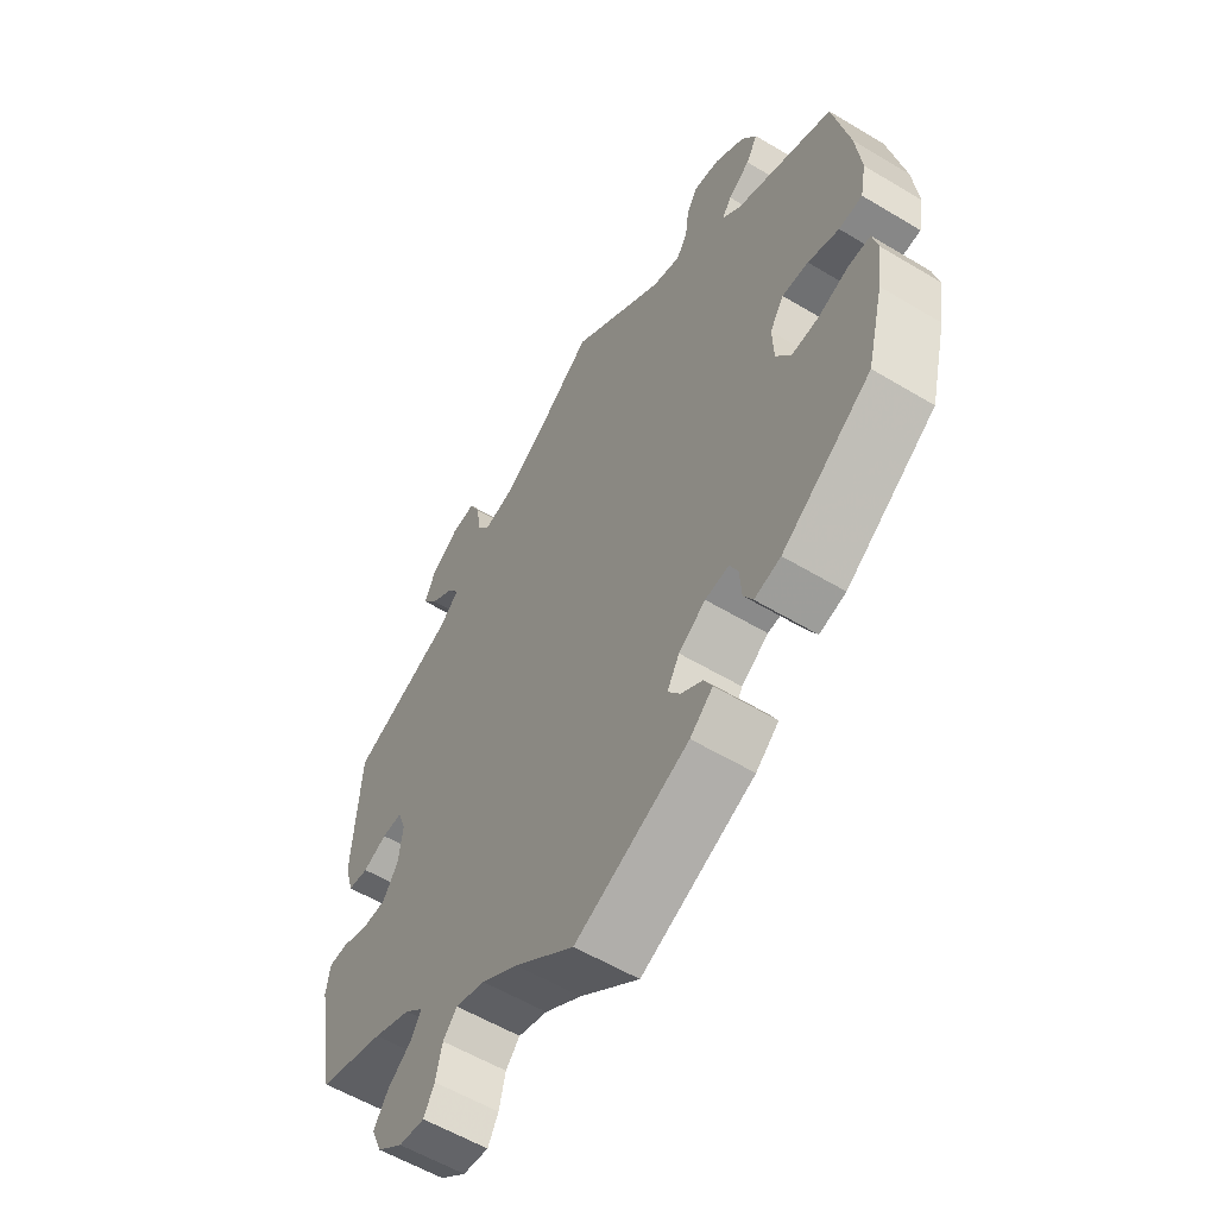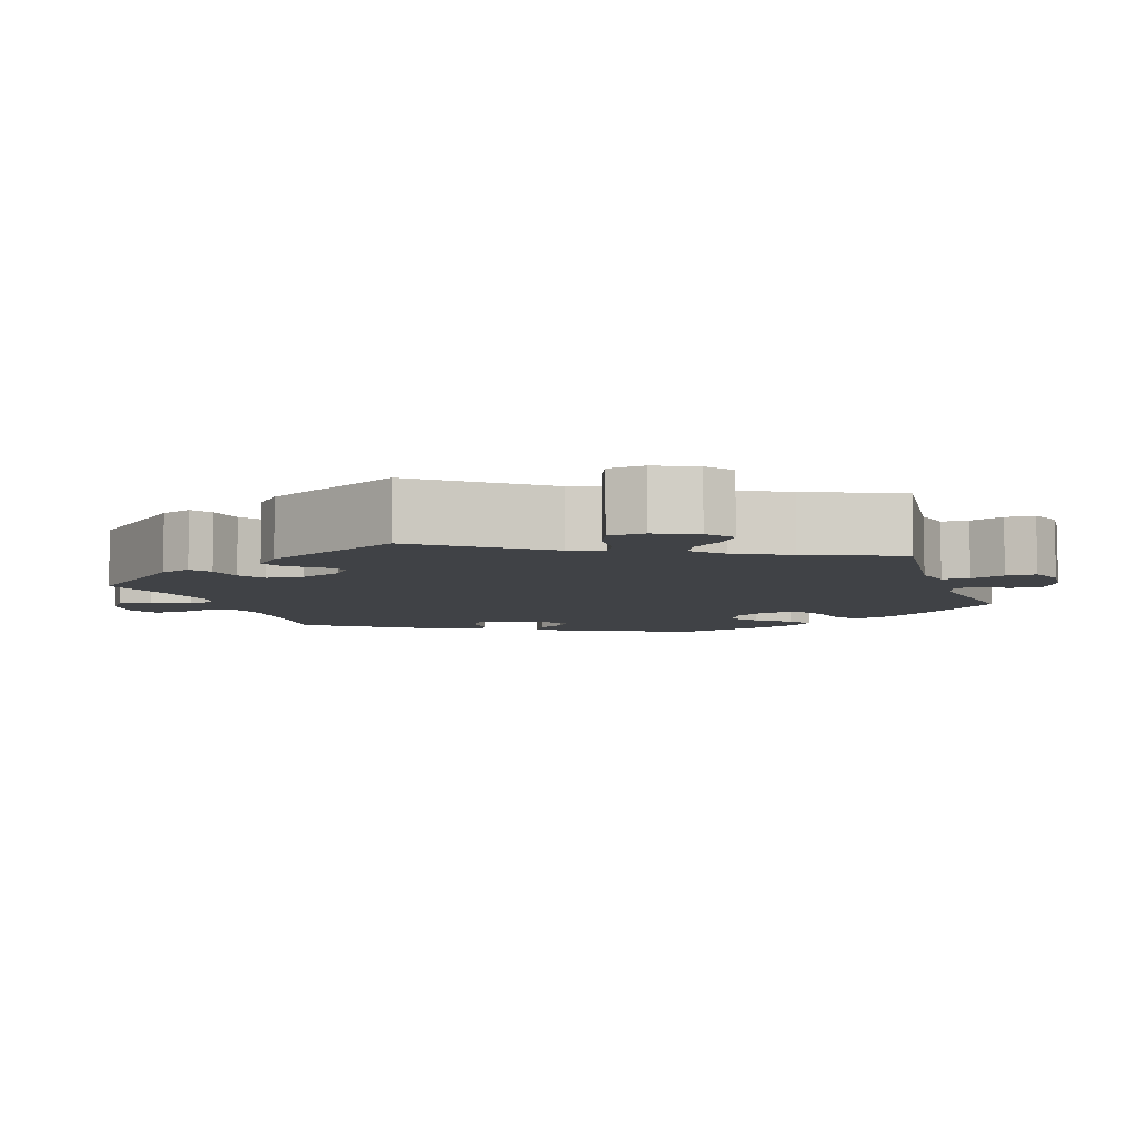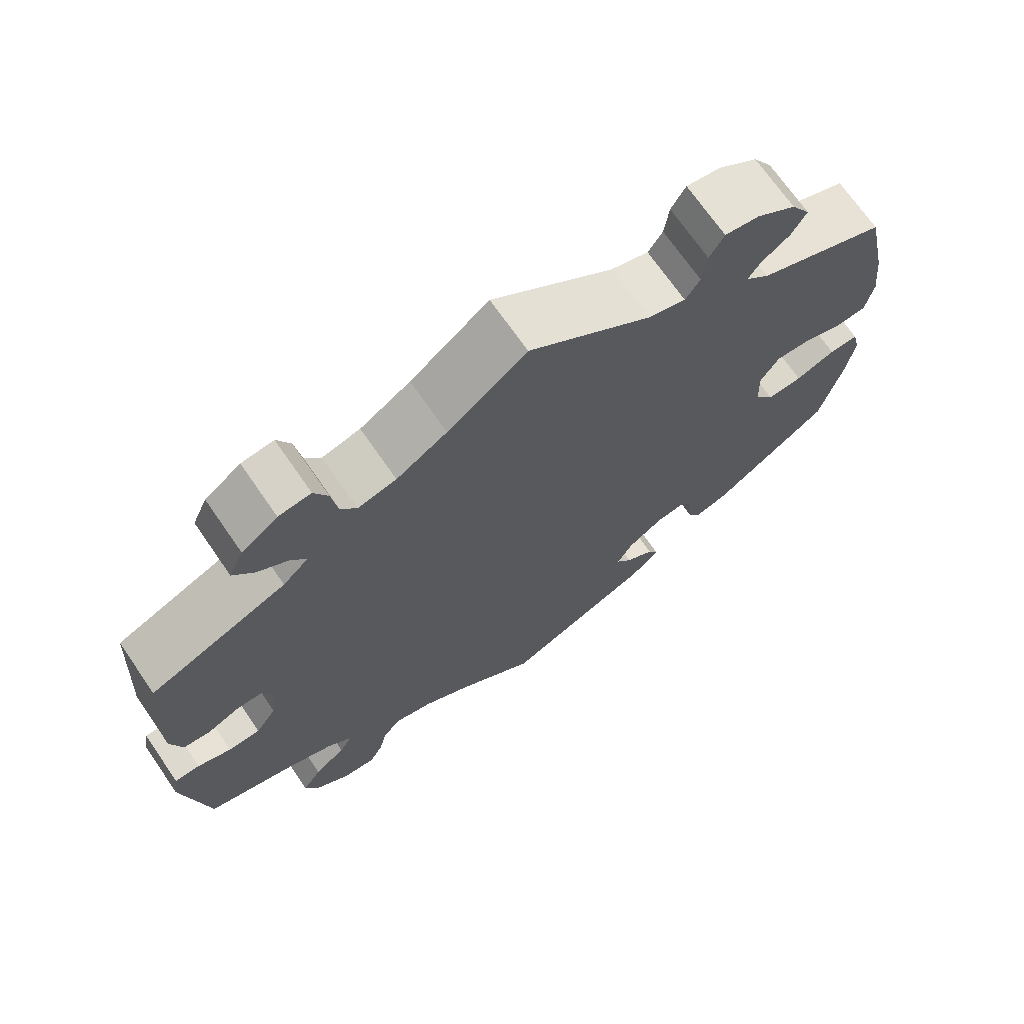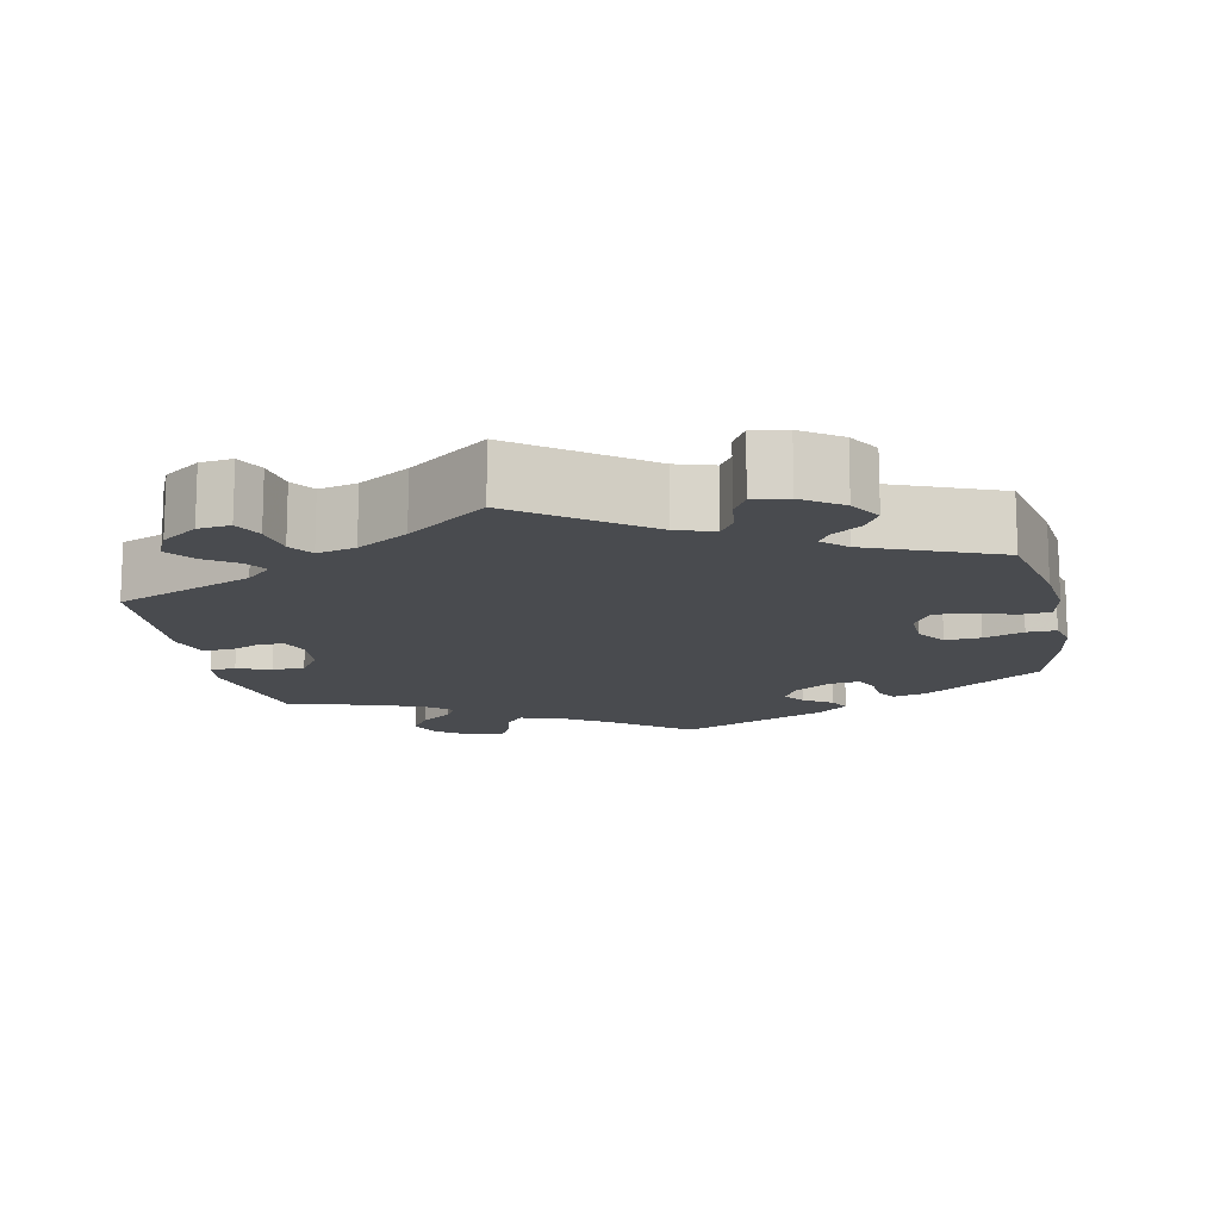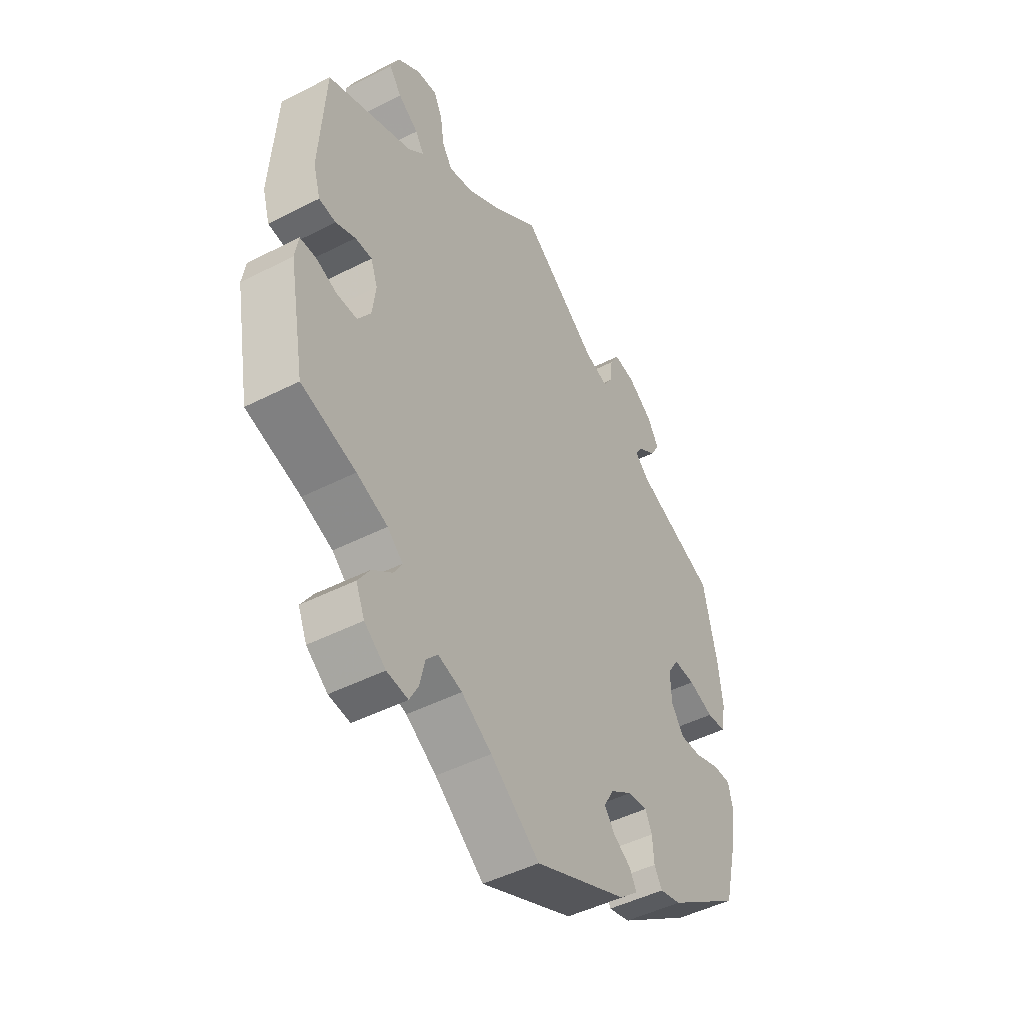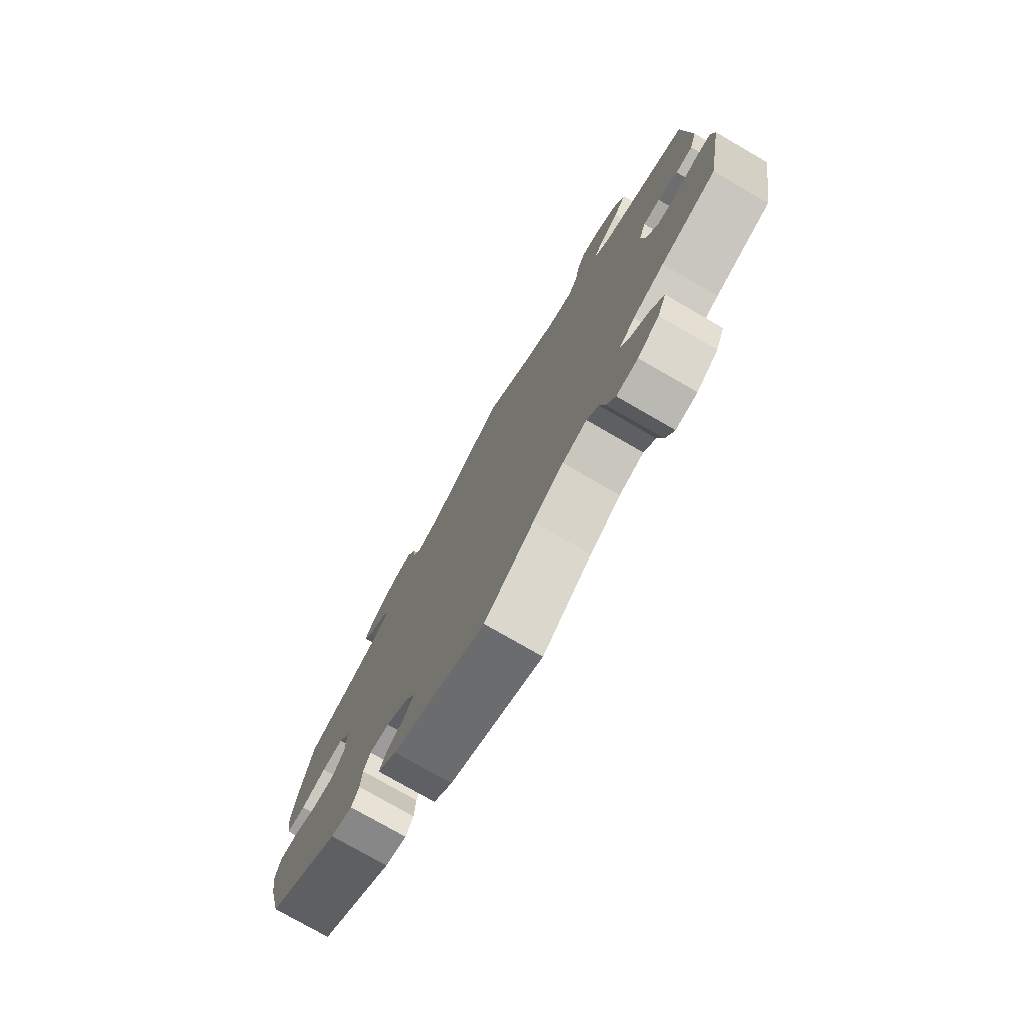
<metadata>
{"format":"obj","ext":"obj","renderer":"f3d","projection":"perspective","resolution":1024,"background":"white","views":[{"elev":-57.2,"azim":58.0,"up":"+Z"},{"elev":-6.4,"azim":-41.5,"up":"+Y"},{"elev":70.3,"azim":-34.6,"up":"+Z"},{"elev":-13.8,"azim":11.7,"up":"+Y"},{"elev":-47.2,"azim":-60.0,"up":"+Z"},{"elev":-76.6,"azim":-120.0,"up":"+Z"}]}
</metadata>
<code>
v 0.528 0.07 0.158
v 0.537 0.07 0.079
v 0.527 0.07 0.027
v 0.487 0.07 0.023
v 0.434 0.07 0.041
v 0.389 0.07 0.043
v 0.365 0.07 0.005
v 0.367 0.07 -0.051
v 0.393 0.07 -0.09
v 0.439 0.07 -0.087
v 0.491 0.07 -0.068
v 0.529 0.07 -0.067
v 0.539 0.07 -0.108
v 0.529 0.07 -0.175
v 0.5 0.07 -0.289
v 0.347 0.07 -0.396
v 0.302 0.07 -0.408
v 0.286 0.07 -0.38
v 0.283 0.07 -0.335
v 0.269 0.07 -0.305
v 0.228 0.07 -0.31
v 0.182 0.07 -0.341
v 0.161 0.07 -0.378
v 0.182 0.07 -0.407
v 0.219 0.07 -0.431
v 0.233 0.07 -0.458
v 0.194 0.07 -0.492
v 0 0.07 -0.578
v -0.102 0.07 -0.5
v -0.165 0.07 -0.46
v -0.215 0.07 -0.446
v -0.239 0.07 -0.473
v -0.25 0.07 -0.52
v -0.268 0.07 -0.554
v -0.312 0.07 -0.549
v -0.356 0.07 -0.516
v -0.374 0.07 -0.474
v -0.349 0.07 -0.436
v -0.308 0.07 -0.404
v -0.291 0.07 -0.375
v -0.323 0.07 -0.347
v -0.387 0.07 -0.322
v -0.5 0.07 -0.289
v -0.533 0.07 -0.111
v -0.526 0.07 -0.068
v -0.493 0.07 -0.067
v -0.449 0.07 -0.083
v -0.407 0.07 -0.082
v -0.38 0.07 -0.042
v -0.373 0.07 0.015
v -0.387 0.07 0.054
v -0.422 0.07 0.053
v -0.463 0.07 0.035
v -0.498 0.07 0.039
v -0.513 0.07 0.089
v -0.501 0.07 0.288
v -0.322 0.07 0.362
v -0.289 0.07 0.393
v -0.307 0.07 0.421
v -0.349 0.07 0.45
v -0.375 0.07 0.485
v -0.356 0.07 0.527
v -0.309 0.07 0.561
v -0.267 0.07 0.566
v -0.249 0.07 0.529
v -0.241 0.07 0.477
v -0.22 0.07 0.446
v -0.17 0.07 0.458
v -0.104 0.07 0.499
v -0.001 0.07 0.578
v 0.16 0.07 0.459
v 0.209 0.07 0.444
v 0.228 0.07 0.473
v 0.234 0.07 0.52
v 0.253 0.07 0.553
v 0.298 0.07 0.546
v 0.349 0.07 0.511
v 0.374 0.07 0.47
v 0.354 0.07 0.436
v 0.317 0.07 0.41
v 0.301 0.07 0.386
v 0.332 0.07 0.357
v 0.5 0.07 0.289
v 0.528 0 0.158
v 0.537 0 0.079
v 0.527 0 0.027
v 0.487 0 0.023
v 0.434 0 0.041
v 0.389 0 0.043
v 0.365 0 0.005
v 0.367 0 -0.051
v 0.393 0 -0.09
v 0.439 0 -0.087
v 0.491 0 -0.068
v 0.529 0 -0.067
v 0.539 0 -0.108
v 0.529 0 -0.175
v 0.5 0 -0.289
v 0.347 0 -0.396
v 0.302 0 -0.408
v 0.286 0 -0.38
v 0.283 0 -0.335
v 0.269 0 -0.305
v 0.228 0 -0.31
v 0.182 0 -0.341
v 0.161 0 -0.378
v 0.182 0 -0.407
v 0.219 0 -0.431
v 0.233 0 -0.458
v 0.194 0 -0.492
v 0 0 -0.578
v -0.102 0 -0.5
v -0.165 0 -0.46
v -0.215 0 -0.446
v -0.239 0 -0.473
v -0.25 0 -0.52
v -0.268 0 -0.554
v -0.312 0 -0.549
v -0.356 0 -0.516
v -0.374 0 -0.474
v -0.349 0 -0.436
v -0.308 0 -0.404
v -0.291 0 -0.375
v -0.323 0 -0.347
v -0.387 0 -0.322
v -0.5 0 -0.289
v -0.533 0 -0.111
v -0.526 0 -0.068
v -0.493 0 -0.067
v -0.449 0 -0.083
v -0.407 0 -0.082
v -0.38 0 -0.042
v -0.373 0 0.015
v -0.387 0 0.054
v -0.422 0 0.053
v -0.463 0 0.035
v -0.498 0 0.039
v -0.513 0 0.089
v -0.501 0 0.288
v -0.322 0 0.362
v -0.289 0 0.393
v -0.307 0 0.421
v -0.349 0 0.45
v -0.375 0 0.485
v -0.356 0 0.527
v -0.309 0 0.561
v -0.267 0 0.566
v -0.249 0 0.529
v -0.241 0 0.477
v -0.22 0 0.446
v -0.17 0 0.458
v -0.104 0 0.499
v -0.001 0 0.578
v 0.16 0 0.459
v 0.209 0 0.444
v 0.228 0 0.473
v 0.234 0 0.52
v 0.253 0 0.553
v 0.298 0 0.546
v 0.349 0 0.511
v 0.374 0 0.47
v 0.354 0 0.436
v 0.317 0 0.41
v 0.301 0 0.386
v 0.332 0 0.357
v 0.5 0 0.289
f 82 83 1 2
f 81 82 2 3
f 77 78 79 80
f 77 80 81
f 76 77 81
f 73 74 75 76
f 72 73 76 81
f 71 72 81 3
f 69 70 71 3
f 63 64 65 66
f 63 66 67
f 62 63 67
f 59 60 61 62
f 58 59 62 67
f 57 58 67 68
f 55 56 57
f 52 53 54 55
f 51 52 55 57
f 50 51 57 68
f 44 45 46 47
f 42 43 44 47
f 41 42 47 48
f 40 41 48 49
f 36 37 38 39
f 36 39 40
f 35 36 40
f 32 33 34 35
f 31 32 35 40
f 30 31 40 49
f 26 27 28 29
f 24 25 26 29
f 23 24 29 30
f 22 23 30 49
f 16 17 18 19
f 16 19 20
f 15 16 20
f 14 15 20
f 13 14 20 21
f 10 11 12 13
f 9 10 13 21
f 69 3 4 5
f 69 5 6
f 68 69 6 7
f 50 68 7 8
f 21 22 49 50
f 8 9 21 50
f 85 84 166 165
f 86 85 165 164
f 163 162 161 160
f 164 163 160
f 164 160 159
f 159 158 157 156
f 164 159 156 155
f 86 164 155 154
f 86 154 153 152
f 149 148 147 146
f 150 149 146
f 150 146 145
f 145 144 143 142
f 150 145 142 141
f 151 150 141 140
f 140 139 138
f 138 137 136 135
f 140 138 135 134
f 151 140 134 133
f 130 129 128 127
f 130 127 126 125
f 131 130 125 124
f 132 131 124 123
f 122 121 120 119
f 123 122 119
f 123 119 118
f 118 117 116 115
f 123 118 115 114
f 132 123 114 113
f 112 111 110 109
f 112 109 108 107
f 113 112 107 106
f 132 113 106 105
f 102 101 100 99
f 103 102 99
f 103 99 98
f 103 98 97
f 104 103 97 96
f 96 95 94 93
f 104 96 93 92
f 88 87 86 152
f 89 88 152
f 90 89 152 151
f 91 90 151 133
f 133 132 105 104
f 133 104 92 91
f 1 84 85 2
f 2 85 86 3
f 3 86 87 4
f 4 87 88 5
f 5 88 89 6
f 6 89 90 7
f 7 90 91 8
f 8 91 92 9
f 9 92 93 10
f 10 93 94 11
f 11 94 95 12
f 12 95 96 13
f 13 96 97 14
f 14 97 98 15
f 15 98 99 16
f 16 99 100 17
f 17 100 101 18
f 18 101 102 19
f 19 102 103 20
f 20 103 104 21
f 21 104 105 22
f 22 105 106 23
f 23 106 107 24
f 24 107 108 25
f 25 108 109 26
f 26 109 110 27
f 27 110 111 28
f 28 111 112 29
f 29 112 113 30
f 30 113 114 31
f 31 114 115 32
f 32 115 116 33
f 33 116 117 34
f 34 117 118 35
f 35 118 119 36
f 36 119 120 37
f 37 120 121 38
f 38 121 122 39
f 39 122 123 40
f 40 123 124 41
f 41 124 125 42
f 42 125 126 43
f 43 126 127 44
f 44 127 128 45
f 45 128 129 46
f 46 129 130 47
f 47 130 131 48
f 48 131 132 49
f 49 132 133 50
f 50 133 134 51
f 51 134 135 52
f 52 135 136 53
f 53 136 137 54
f 54 137 138 55
f 55 138 139 56
f 56 139 140 57
f 57 140 141 58
f 58 141 142 59
f 59 142 143 60
f 60 143 144 61
f 61 144 145 62
f 62 145 146 63
f 63 146 147 64
f 64 147 148 65
f 65 148 149 66
f 66 149 150 67
f 67 150 151 68
f 68 151 152 69
f 69 152 153 70
f 70 153 154 71
f 71 154 155 72
f 72 155 156 73
f 73 156 157 74
f 74 157 158 75
f 75 158 159 76
f 76 159 160 77
f 77 160 161 78
f 78 161 162 79
f 79 162 163 80
f 80 163 164 81
f 81 164 165 82
f 82 165 166 83
f 83 166 84 1

</code>
